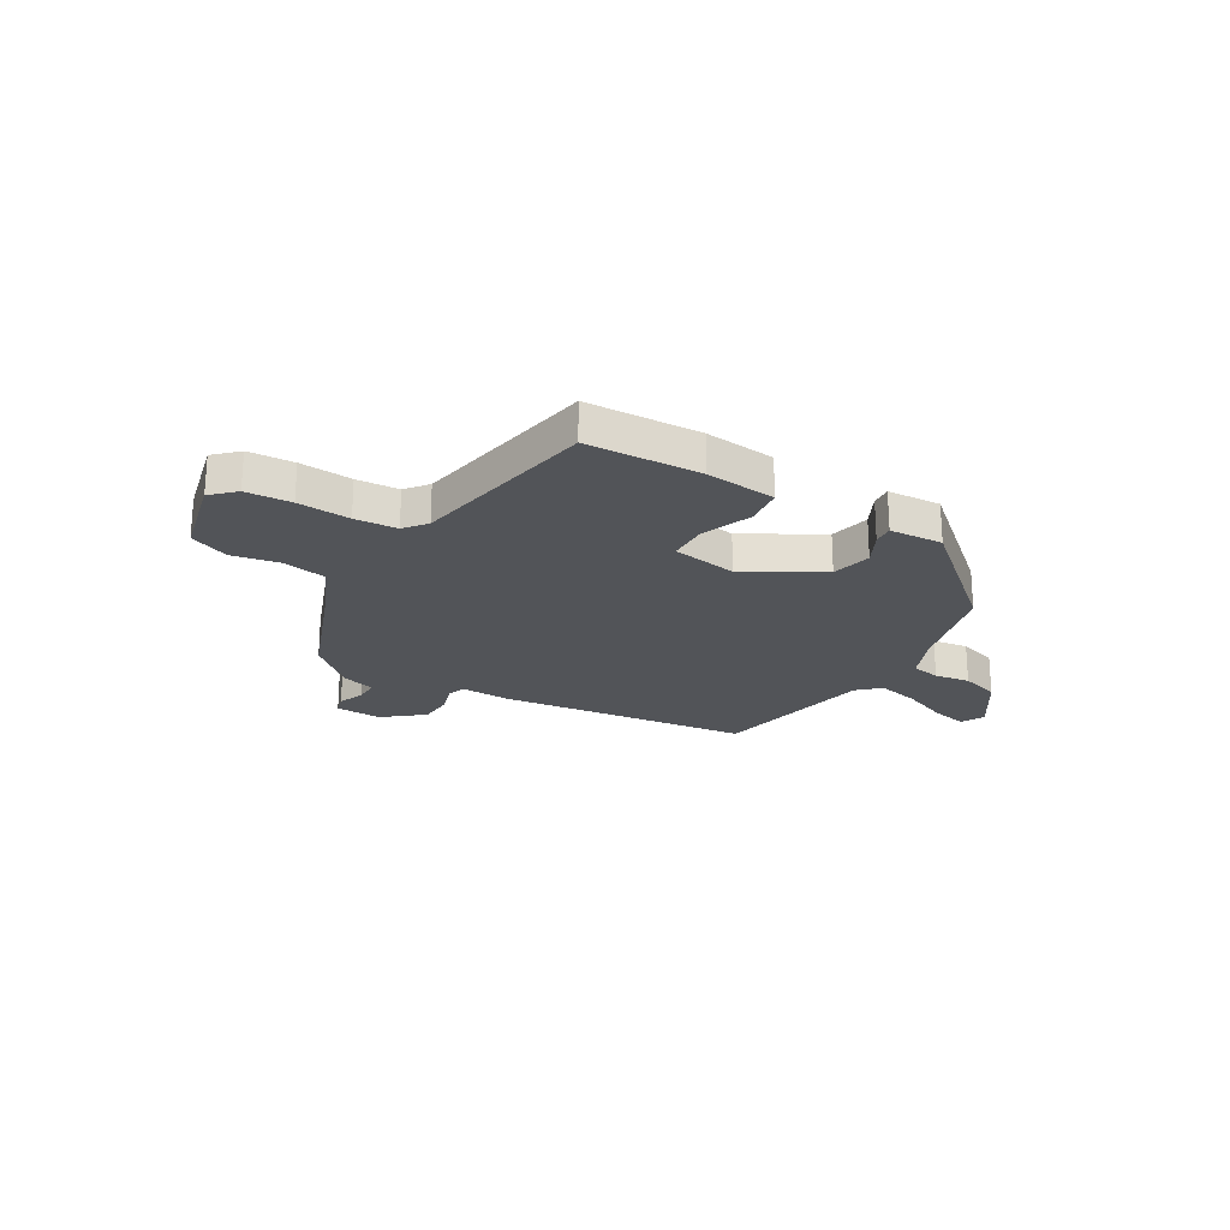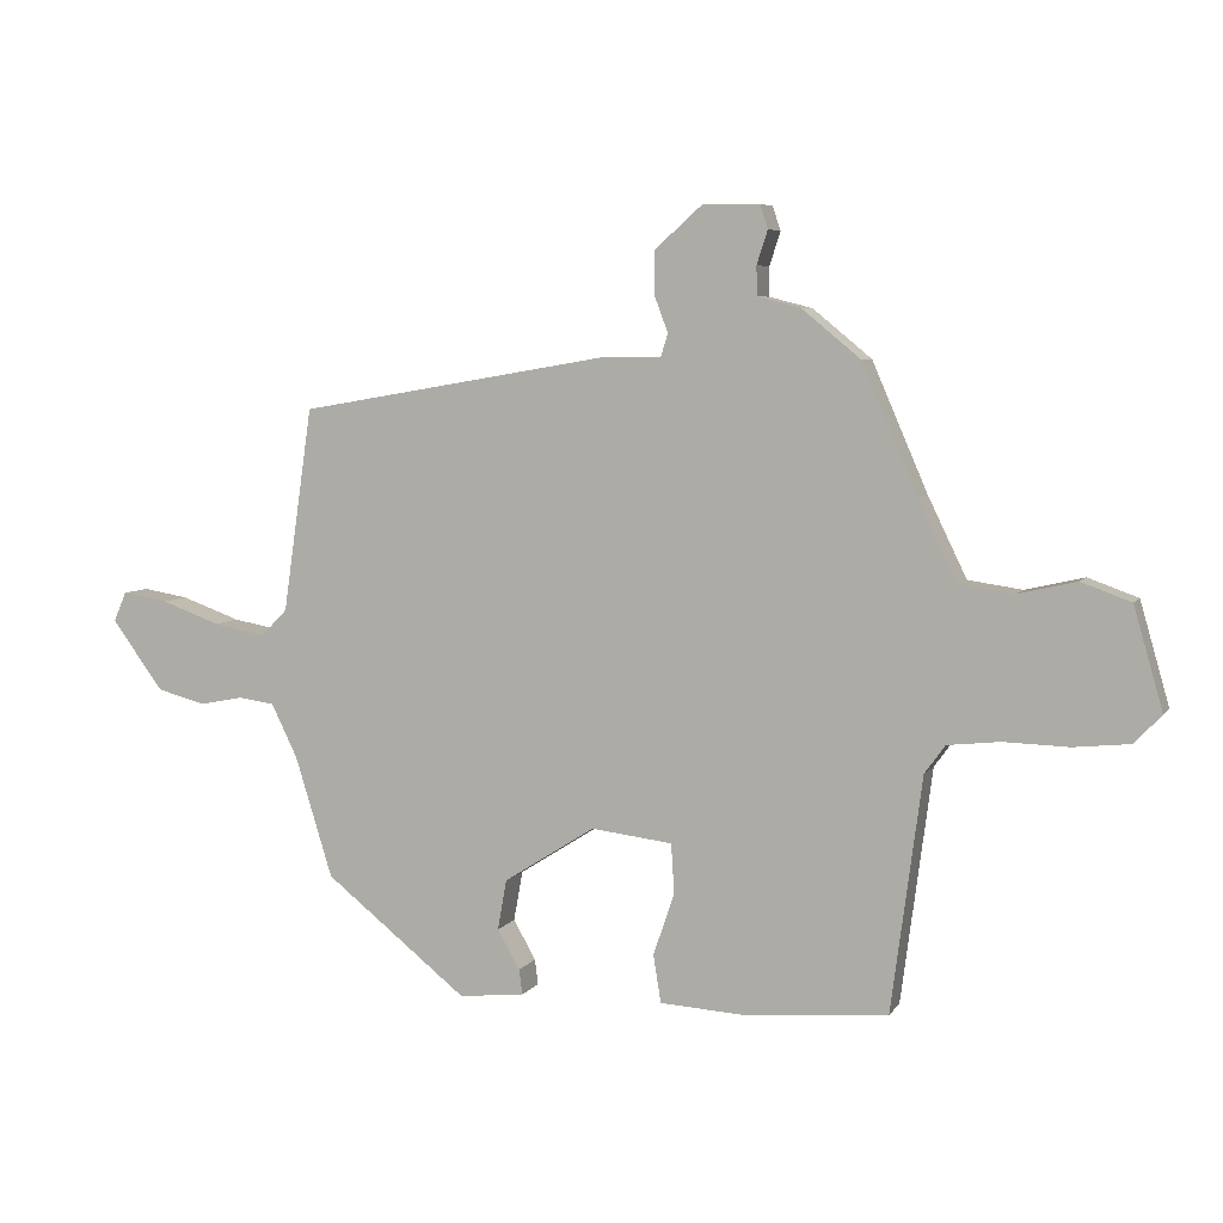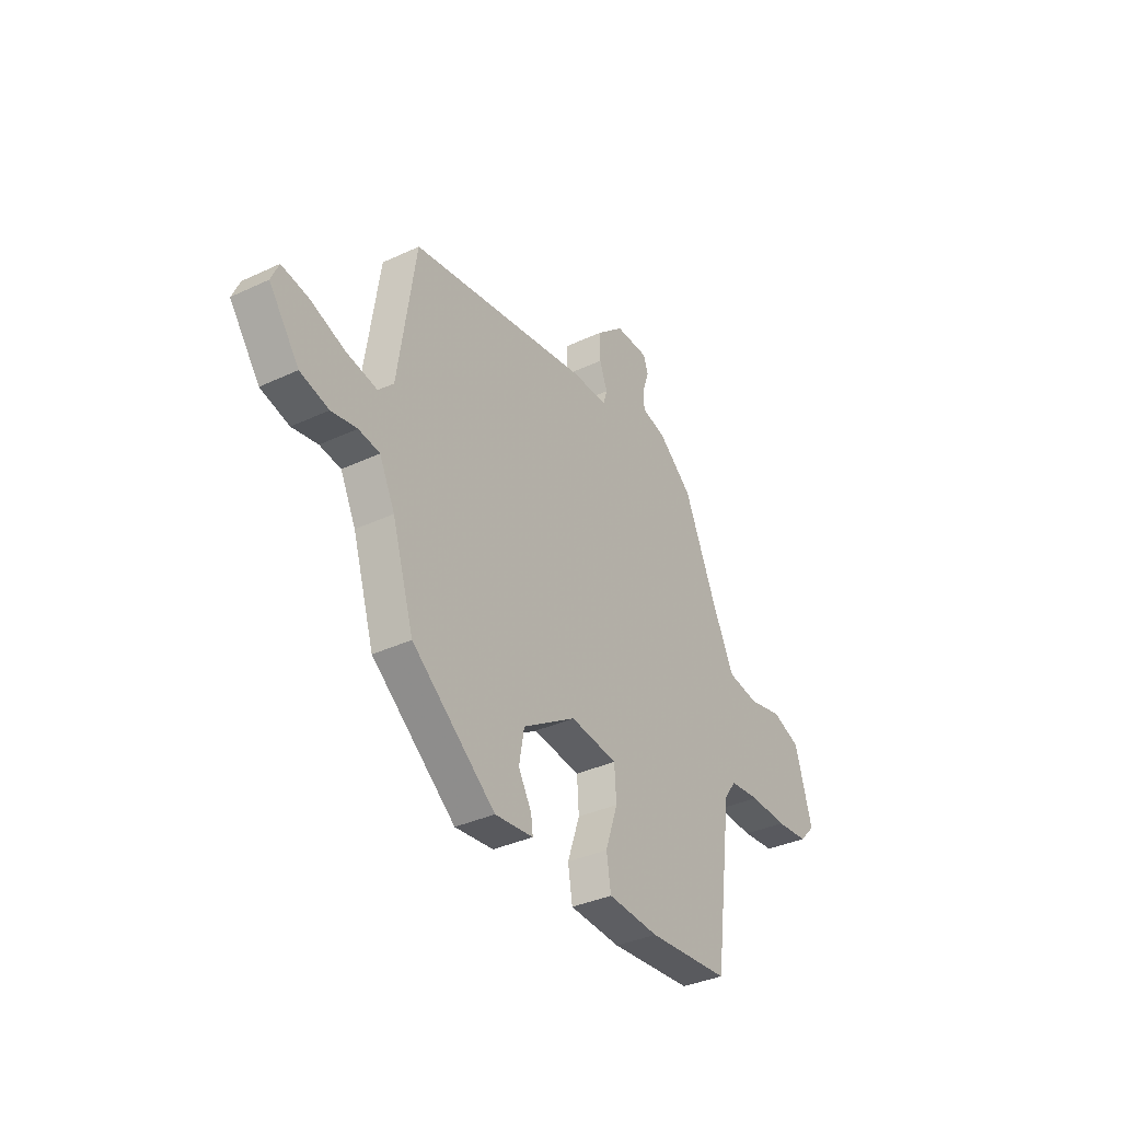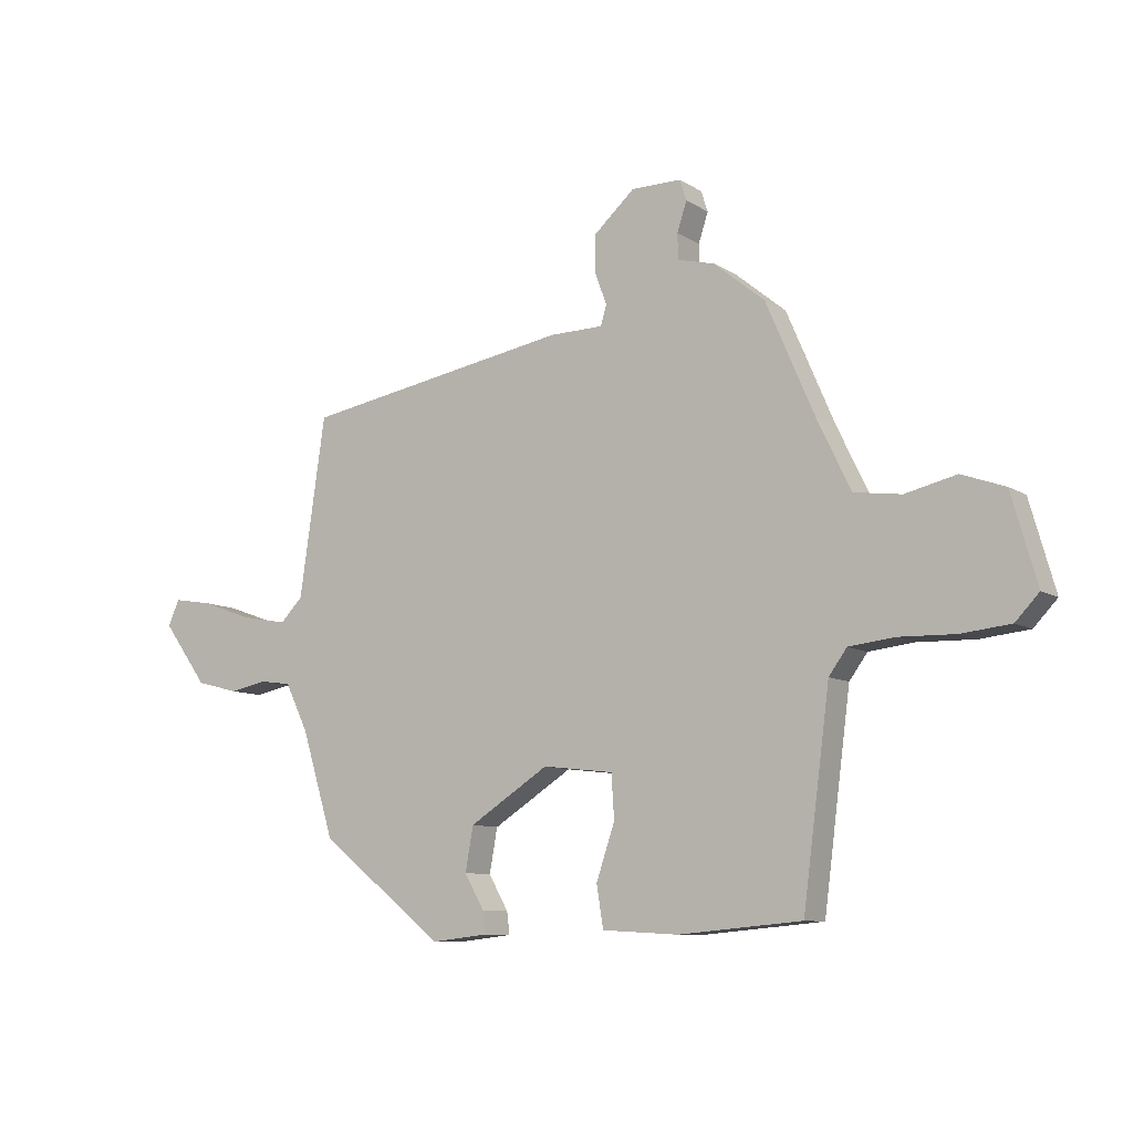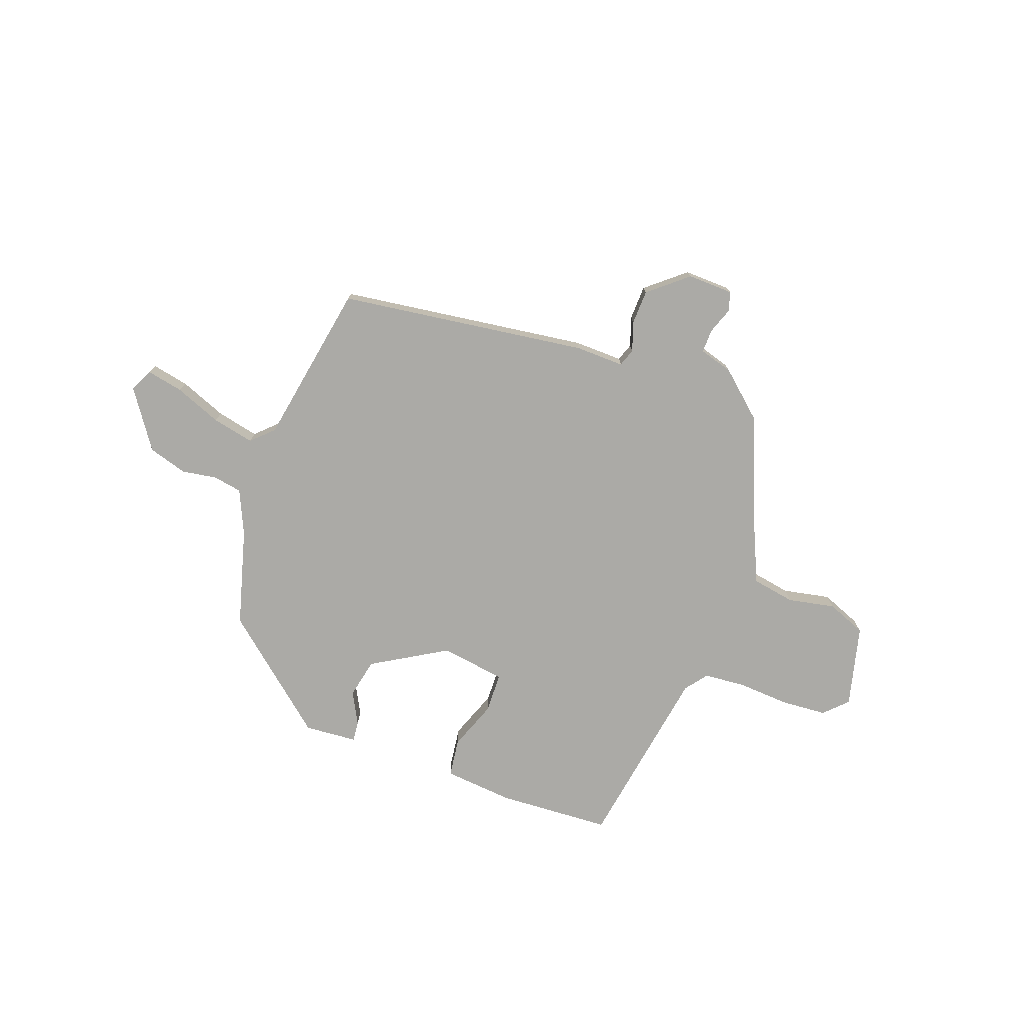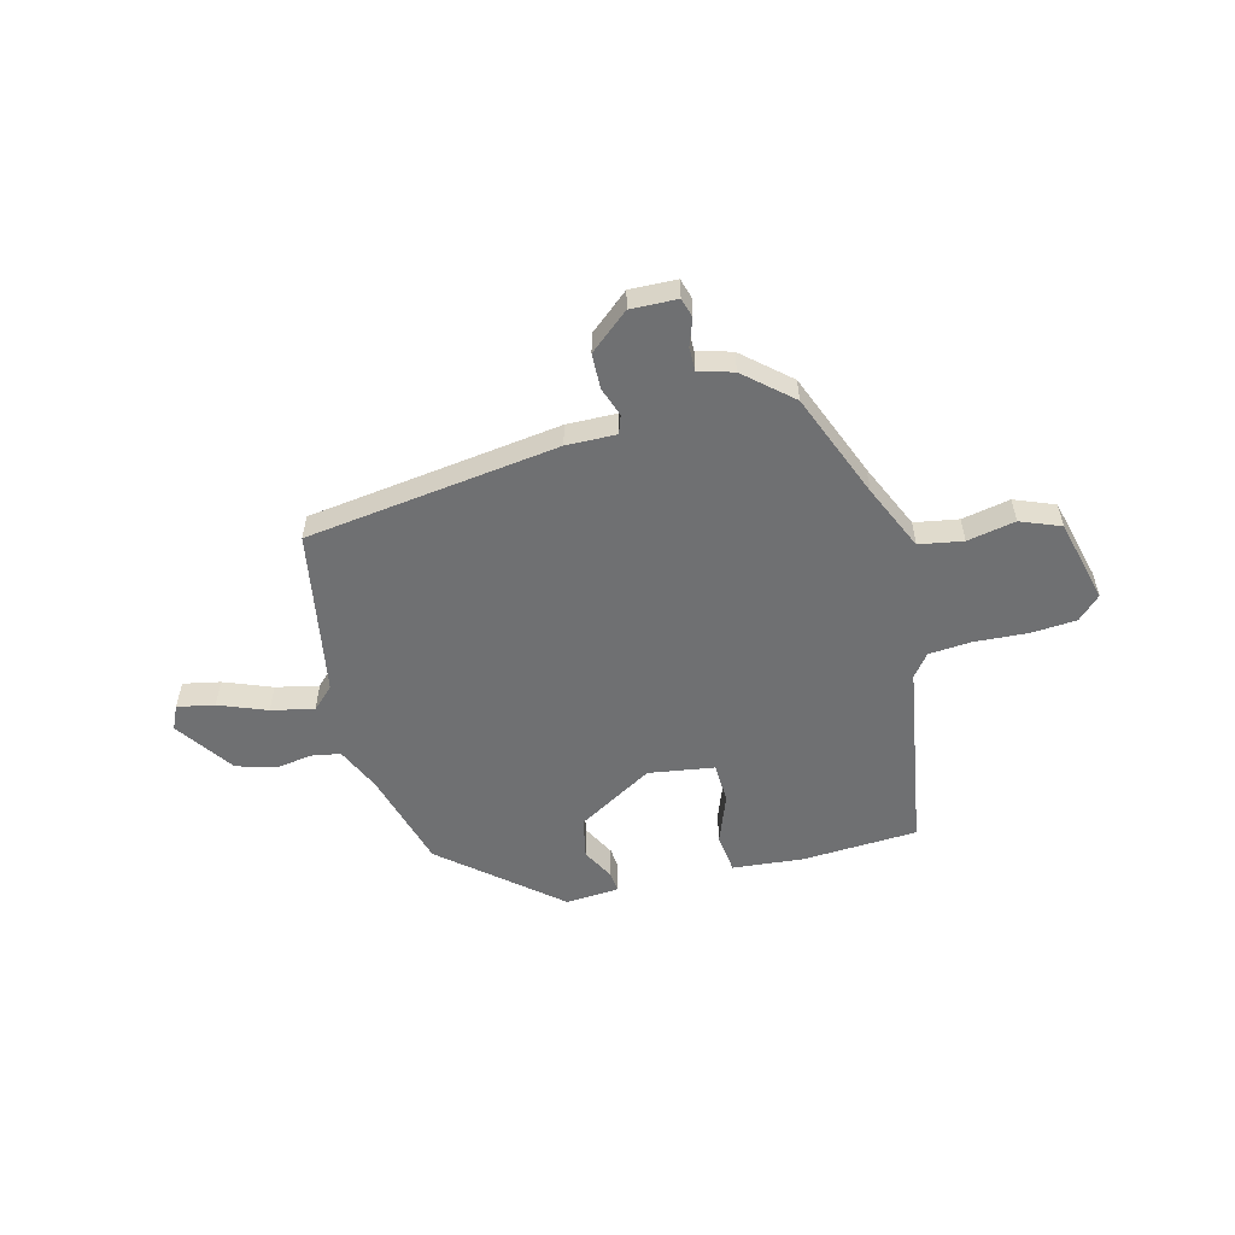
<metadata>
{"format":"obj","ext":"obj","renderer":"f3d","projection":"perspective","resolution":1024,"background":"white","views":[{"elev":-23.1,"azim":146.8,"up":"+Y"},{"elev":5.8,"azim":18.9,"up":"+Z"},{"elev":-35.8,"azim":-58.3,"up":"+Z"},{"elev":-9.4,"azim":32.9,"up":"+Z"},{"elev":-75.8,"azim":-21.8,"up":"+Y"},{"elev":-54.9,"azim":12.7,"up":"+Y"}]}
</metadata>
<code>
v -0.479 0.07 0.385
v 0.002 0.07 0.466
v 0.097 0.07 0.467
v 0.108 0.07 0.502
v 0.087 0.07 0.558
v 0.087 0.07 0.625
v 0.16 0.07 0.69
v 0.249 0.07 0.69
v 0.261 0.07 0.653
v 0.244 0.07 0.601
v 0.245 0.07 0.556
v 0.311 0.07 0.539
v 0.402 0.07 0.464
v 0.488 0.07 0.265
v 0.548 0.07 0.141
v 0.632 0.07 0.129
v 0.723 0.07 0.15
v 0.8 0.07 0.122
v 0.845 0.07 -0.036
v 0.803 0.07 -0.08
v 0.716 0.07 -0.089
v 0.615 0.07 -0.086
v 0.534 0.07 -0.095
v 0.502 0.07 -0.139
v 0.454 0.07 -0.503
v 0.235 0.07 -0.522
v 0.099 0.07 -0.514
v 0.087 0.07 -0.44
v 0.12 0.07 -0.343
v 0.115 0.07 -0.266
v -0.011 0.07 -0.251
v -0.153 0.07 -0.341
v -0.167 0.07 -0.419
v -0.132 0.07 -0.48
v -0.127 0.07 -0.519
v -0.229 0.07 -0.53
v -0.451 0.07 -0.354
v -0.509 0.07 -0.167
v -0.55 0.07 -0.083
v -0.606 0.07 -0.075
v -0.674 0.07 -0.088
v -0.75 0.07 -0.068
v -0.83 0.07 0.041
v -0.81 0.07 0.087
v -0.739 0.07 0.075
v -0.647 0.07 0.042
v -0.565 0.07 0.027
v -0.525 0.07 0.068
v -0.479 0 0.385
v 0.002 0 0.466
v 0.097 0 0.467
v 0.108 0 0.502
v 0.087 0 0.558
v 0.087 0 0.625
v 0.16 0 0.69
v 0.249 0 0.69
v 0.261 0 0.653
v 0.244 0 0.601
v 0.245 0 0.556
v 0.311 0 0.539
v 0.402 0 0.464
v 0.488 0 0.265
v 0.548 0 0.141
v 0.632 0 0.129
v 0.723 0 0.15
v 0.8 0 0.122
v 0.845 0 -0.036
v 0.803 0 -0.08
v 0.716 0 -0.089
v 0.615 0 -0.086
v 0.534 0 -0.095
v 0.502 0 -0.139
v 0.454 0 -0.503
v 0.235 0 -0.522
v 0.099 0 -0.514
v 0.087 0 -0.44
v 0.12 0 -0.343
v 0.115 0 -0.266
v -0.011 0 -0.251
v -0.153 0 -0.341
v -0.167 0 -0.419
v -0.132 0 -0.48
v -0.127 0 -0.519
v -0.229 0 -0.53
v -0.451 0 -0.354
v -0.509 0 -0.167
v -0.55 0 -0.083
v -0.606 0 -0.075
v -0.674 0 -0.088
v -0.75 0 -0.068
v -0.83 0 0.041
v -0.81 0 0.087
v -0.739 0 0.075
v -0.647 0 0.042
v -0.565 0 0.027
v -0.525 0 0.068
f 44 45 46
f 43 44 46
f 42 43 46
f 41 42 46
f 40 41 46
f 39 40 46 47
f 38 39 47 48
f 37 38 48
f 36 37 48
f 35 36 48
f 34 35 48
f 33 34 48
f 27 28 29
f 26 27 29
f 25 26 29
f 24 25 29
f 23 24 29 30
f 20 21 22
f 19 20 22
f 18 19 22
f 17 18 22
f 16 17 22
f 15 16 22 23
f 23 30 31
f 15 23 31
f 14 15 31
f 14 31 32
f 13 14 32
f 12 13 32
f 11 12 32
f 8 9 10
f 7 8 10
f 6 7 10
f 5 6 10
f 4 5 10
f 48 1 2 3
f 32 33 48
f 32 48 3
f 10 11 32
f 4 10 32
f 3 4 32
f 94 93 92
f 94 92 91
f 94 91 90
f 94 90 89
f 94 89 88
f 95 94 88 87
f 96 95 87 86
f 96 86 85
f 96 85 84
f 96 84 83
f 96 83 82
f 96 82 81
f 77 76 75
f 77 75 74
f 77 74 73
f 77 73 72
f 78 77 72 71
f 70 69 68
f 70 68 67
f 70 67 66
f 70 66 65
f 70 65 64
f 71 70 64 63
f 79 78 71
f 79 71 63
f 79 63 62
f 80 79 62
f 80 62 61
f 80 61 60
f 80 60 59
f 58 57 56
f 58 56 55
f 58 55 54
f 58 54 53
f 58 53 52
f 51 50 49 96
f 96 81 80
f 51 96 80
f 80 59 58
f 80 58 52
f 80 52 51
f 1 49 50 2
f 2 50 51 3
f 3 51 52 4
f 4 52 53 5
f 5 53 54 6
f 6 54 55 7
f 7 55 56 8
f 8 56 57 9
f 9 57 58 10
f 10 58 59 11
f 11 59 60 12
f 12 60 61 13
f 13 61 62 14
f 14 62 63 15
f 15 63 64 16
f 16 64 65 17
f 17 65 66 18
f 18 66 67 19
f 19 67 68 20
f 20 68 69 21
f 21 69 70 22
f 22 70 71 23
f 23 71 72 24
f 24 72 73 25
f 25 73 74 26
f 26 74 75 27
f 27 75 76 28
f 28 76 77 29
f 29 77 78 30
f 30 78 79 31
f 31 79 80 32
f 32 80 81 33
f 33 81 82 34
f 34 82 83 35
f 35 83 84 36
f 36 84 85 37
f 37 85 86 38
f 38 86 87 39
f 39 87 88 40
f 40 88 89 41
f 41 89 90 42
f 42 90 91 43
f 43 91 92 44
f 44 92 93 45
f 45 93 94 46
f 46 94 95 47
f 47 95 96 48
f 48 96 49 1

</code>
